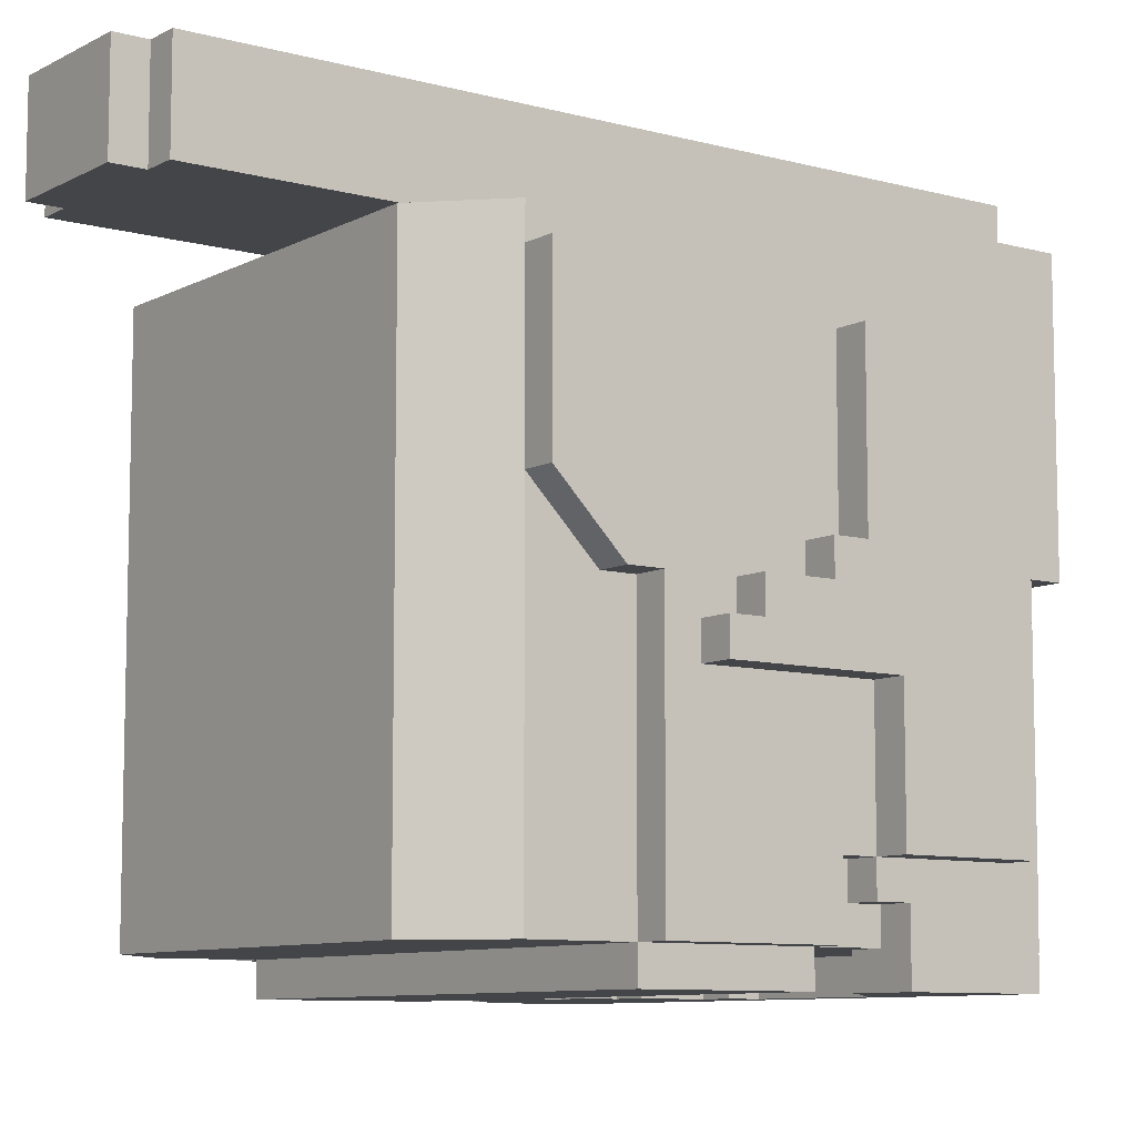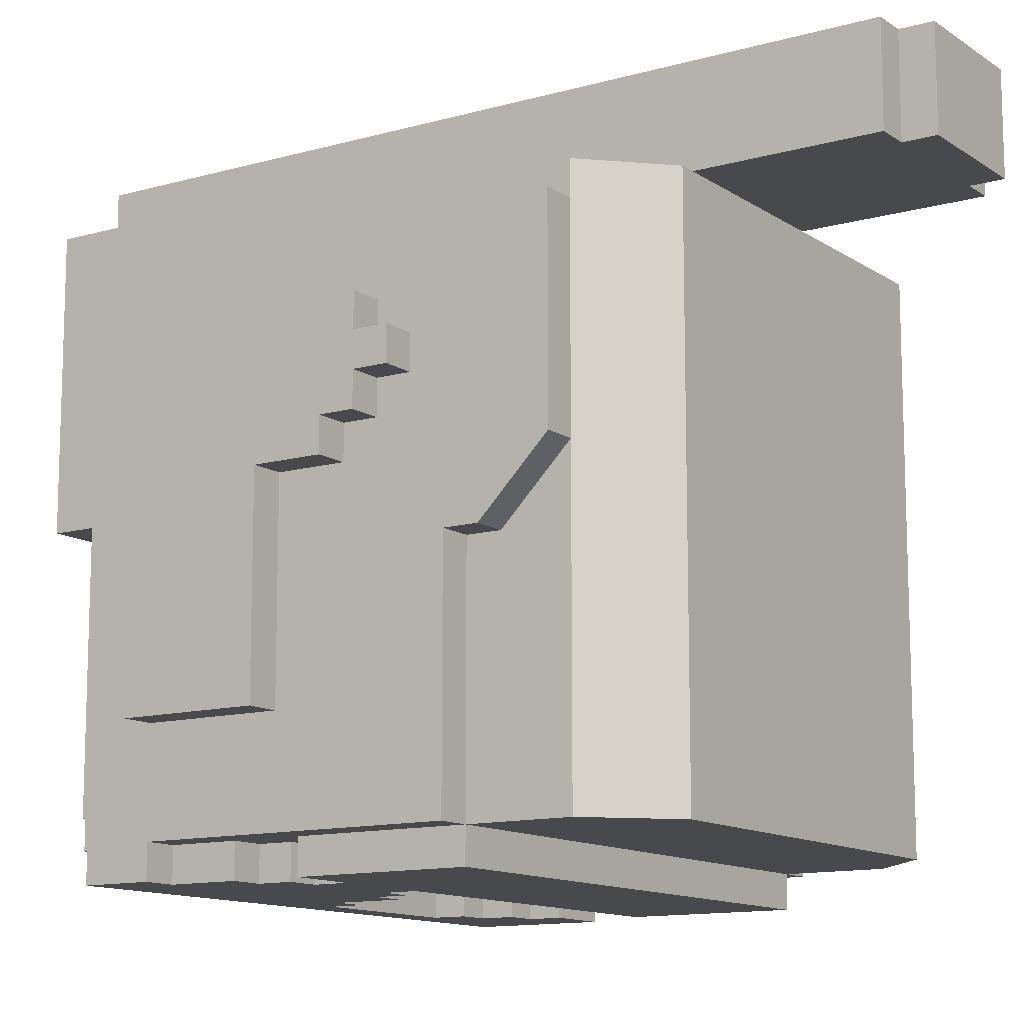
<metadata>
{"format":"obj","ext":"obj","renderer":"f3d","projection":"perspective","resolution":1024,"background":"white","views":[{"elev":-8.8,"azim":-126.2,"up":"+Y"},{"elev":-12.3,"azim":123.6,"up":"+Y"}]}
</metadata>
<code>
g avatar_diligent_novice_head_mesh
v 0.3123 0.09373 1.687
v 0.3123 0.125 1.718
v 0.3123 0.125 1.687
v 0.3123 0.09373 1.718
v 0.3123 0.06249 1.75
v 0.3123 0.125 1.812
v 0.3123 0.1562 1.812
v 0.3123 0.1562 1.718
v 0.3123 0.03125 1.812
v 0.3123 0.125 1.937
v 0.3123 -0.1562 1.812
v 0.3123 -0.1562 1.937
v 0.3123 0.03125 1.75
v 0.3123 0.06249 1.718
v 0.2499 -0.2812 1.656
v 0.2499 -0.2499 1.812
v 0.2499 -0.2499 1.656
v 0.2499 -0.2812 1.812
v 0.2499 0.2187 2
v 0.2499 -0.2499 2.031
v 0.2499 0.2187 2.031
v 0.2499 -0.2499 1.562
v 0.2499 0.2499 1.562
v 0.2499 0.2499 2
v 0.2499 -0.2499 1.562
v 0.1875 0.2499 1.5
v 0.1875 -0.2499 1.5
v 0.2499 0.2499 1.562
v 0.2812 0.03125 1.562
v 0.2812 0.2187 2
v 0.2812 0.2187 1.562
v 0.2812 -0.03124 1.625
v 0.2812 -0.03124 1.656
v 0.2812 -0.2499 2
v 0.2812 -0.2499 1.656
v 0.2187 -0.2187 2.031
v 0.2187 0.1875 2.062
v 0.2187 0.1875 2.031
v 0.2187 -0.2187 2.062
v 0.2812 -0.2812 1.937
v 0.2812 -0.2499 2
v 0.2812 -0.2499 1.937
v 0.2812 -0.2812 2
v 0.2499 -0.2812 1.875
v 0.2499 -0.2499 1.937
v 0.2499 -0.2499 1.875
v 0.2499 -0.2812 1.937
v 0.2187 -0.2812 1.843
v 0.2187 -0.2499 1.875
v 0.2187 -0.2499 1.843
v 0.2187 -0.2812 1.875
v 0.1875 -0.2812 1.812
v 0.1875 -0.2499 1.843
v 0.1875 -0.2499 1.812
v 0.1875 -0.2812 1.843
v 0.09373 0.06249 2.156
v 0.09373 0.03125 2.062
v 0.09373 0.03125 2.156
v 0.09373 0.1875 2.093
v 0.09373 0.1875 2.062
v 0.09373 0.3437 2.156
v 0.09373 0.2812 2.093
v 0.09373 0.3749 1.375
v 0.09373 0.2812 1.375
v 0.09373 0.3749 2.156
v 0.09373 0.3437 2.218
v 0.09373 0.06249 2.218
v 0.06248 0.2812 1.343
v 0.06248 0.3749 1.375
v 0.06248 0.3749 1.343
v 0.06248 0.2812 1.375
v -0.1562 -0.2812 1.937
v -0.1562 -0.2499 1.968
v -0.1562 -0.2499 1.937
v -0.1562 -0.2812 1.968
v -0.1875 -0.2812 1.906
v -0.1875 -0.2499 1.937
v -0.1875 -0.2499 1.906
v -0.1875 -0.2812 1.937
v -0.2187 -0.2812 1.875
v -0.2187 -0.2499 1.906
v -0.2187 -0.2499 1.875
v -0.2187 -0.2812 1.906
v -0.2499 -0.2499 1.812
v -0.2499 -0.2812 1.656
v -0.2499 -0.2499 1.656
v -0.2499 -0.2812 1.812
v -0.3126 -0.06248 1.843
v -0.3126 -0.1875 1.968
v -0.3126 -0.1875 1.843
v -0.3126 0.1875 1.968
v -0.3126 0.03125 1.812
v -0.3126 0.1875 1.812
v -0.3126 4.01e-06 1.781
v -0.3126 0.03125 1.781
v -0.3126 -0.03124 1.718
v -0.3126 4.01e-06 1.718
v -0.3126 -0.06248 1.687
v -0.3126 -0.03124 1.687
v -0.2499 0.2499 1.562
v -0.1875 -0.2499 1.5
v -0.1875 0.2499 1.5
v -0.2499 -0.2499 1.562
v -0.2499 -0.2499 2.031
v -0.2499 0.2187 2
v -0.2499 0.2187 2.031
v -0.2499 -0.2499 1.562
v -0.2499 0.2499 1.562
v -0.2499 0.2499 2
v -0.2187 0.1875 2.062
v -0.2187 -0.2187 2.031
v -0.2187 0.1875 2.031
v -0.2187 -0.2187 2.062
v -0.2812 -0.2187 1.875
v -0.2812 -0.2499 2
v -0.2812 -0.2499 1.875
v -0.2812 0.2187 2
v -0.2812 -0.1875 1.843
v -0.2812 -0.1875 1.812
v -0.2812 3.996e-06 1.656
v -0.2812 0.06249 1.562
v -0.2812 0.2187 1.562
v -0.2812 3.996e-06 1.625
v -0.2812 -0.2499 1.656
v -0.2812 -0.2499 1.812
v -0.2812 -0.2187 1.843
v 0.09373 -0.2499 1.843
v 0.09373 -0.2812 1.812
v 0.09373 -0.2499 1.812
v 0.09373 -0.2812 1.843
v 0.06248 -0.2499 1.875
v 0.06248 -0.2812 1.843
v 0.06248 -0.2499 1.843
v 0.06248 -0.2812 1.875
v 0.03124 -0.2499 1.937
v 0.03124 -0.2812 1.875
v 0.03124 -0.2499 1.875
v 0.03124 -0.2812 1.937
v -2.17e-07 -0.2499 1.968
v -3.943e-07 -0.2812 1.937
v -2.17e-07 -0.2499 1.937
v -3.943e-07 -0.2812 1.968
v -0.06248 0.3749 1.375
v -0.06248 0.2812 1.343
v -0.06248 0.3749 1.343
v -0.06248 0.2812 1.375
v -0.09373 0.06249 2.156
v -0.09373 0.3437 2.218
v -0.09373 0.06249 2.218
v -0.09373 0.3437 2.156
v -0.09373 0.1875 2.093
v -0.09373 0.03125 2.062
v -0.09373 0.1875 2.062
v -0.09373 0.03125 2.156
v -0.09373 0.3749 1.375
v -0.09373 0.3749 2.156
v -0.09373 0.2812 2.093
v -0.09373 0.2812 1.375
v -0.09373 0.3437 2.156
v -0.09373 0.1875 2.093
v -0.09373 0.2812 2.093
v -0.2812 -0.2499 2
v -0.2812 -0.2812 1.875
v -0.2812 -0.2499 1.875
v -0.2812 -0.2812 2
v -0.06248 0.3749 1.375
v -0.09373 0.3749 2.156
v -0.09373 0.3749 1.375
v 0.09373 0.3749 2.156
v 0.06248 0.3749 1.375
v 0.09373 0.3749 1.375
v -0.06248 0.3749 1.343
v 0.06248 0.3749 1.343
v 0.09373 0.3437 2.218
v -0.09373 0.3437 2.156
v 0.09373 0.3437 2.156
v -0.09373 0.3437 2.218
v -0.2499 0.2499 1.562
v 0.2499 0.2499 2
v -0.2499 0.2499 2
v 0.1875 0.2499 1.5
v 0.2499 0.2499 1.562
v -0.1875 0.2499 1.5
v 0.2499 0.2187 2.031
v -0.2499 0.2187 2
v 0.2499 0.2187 2
v -0.2499 0.2187 2.031
v -0.2814 0.1875 1.968
v -0.3126 0.1875 1.812
v -0.2814 0.1875 1.812
v -0.3126 0.1875 1.968
v 0.2187 0.1875 2.062
v -0.2187 0.1875 2.031
v 0.2187 0.1875 2.031
v -0.2187 0.1875 2.062
v 0.09373 0.1875 2.093
v -0.09373 0.1875 2.062
v 0.09373 0.1875 2.062
v -0.09373 0.1875 2.093
v 0.3123 0.1562 1.812
v 0.281 0.1562 1.718
v 0.3123 0.1562 1.718
v 0.281 0.1562 1.812
v 0.3123 0.125 1.718
v 0.281 0.125 1.687
v 0.3123 0.125 1.687
v 0.281 0.125 1.718
v 0.3123 0.125 1.937
v 0.281 0.125 1.812
v 0.3123 0.125 1.812
v 0.281 0.125 1.937
v -0.2814 0.03125 1.812
v -0.3126 0.03125 1.781
v -0.2814 0.03125 1.781
v -0.3126 0.03125 1.812
v -0.2814 3.996e-06 1.781
v -0.3126 4.01e-06 1.718
v -0.2814 3.996e-06 1.718
v -0.3126 4.01e-06 1.781
v -0.2814 -0.03124 1.718
v -0.3126 -0.03124 1.687
v -0.2814 -0.03124 1.687
v -0.3126 -0.03124 1.718
v -0.09373 0.2812 2.093
v -0.06248 0.2812 1.375
v -0.09373 0.2812 1.375
v 0.09373 0.2812 2.093
v 0.06248 0.2812 1.375
v 0.09373 0.2812 1.375
v -0.06248 0.2812 1.343
v 0.06248 0.2812 1.343
v 0.281 0.09373 1.687
v 0.3123 0.09373 1.718
v 0.3123 0.09373 1.687
v 0.281 0.09373 1.718
v 0.281 0.06249 1.718
v 0.3123 0.06249 1.75
v 0.3123 0.06249 1.718
v 0.281 0.06249 1.75
v -0.09373 0.06249 2.156
v 0.09373 0.06249 2.218
v 0.09373 0.06249 2.156
v -0.09373 0.06249 2.218
v 0.281 0.03125 1.75
v 0.3123 0.03125 1.812
v 0.3123 0.03125 1.75
v 0.281 0.03125 1.812
v -0.2499 4.001e-06 1.625
v -0.2812 0.06249 1.562
v -0.2812 3.996e-06 1.625
v -0.2499 0.06249 1.562
v -0.09373 0.03125 2.062
v 0.09373 0.03125 2.156
v 0.09373 0.03125 2.062
v -0.09373 0.03125 2.156
v 0.2812 -0.03124 1.625
v 0.2499 0.03125 1.562
v 0.2499 -0.03124 1.625
v 0.2812 0.03125 1.562
v -0.2812 3.996e-06 1.625
v -0.2499 4.001e-06 1.656
v -0.2499 4.001e-06 1.625
v -0.2812 3.996e-06 1.656
v 0.2499 -0.03124 1.625
v 0.2812 -0.03124 1.656
v 0.2812 -0.03124 1.625
v 0.2499 -0.03124 1.656
v -0.3126 -0.06248 1.687
v -0.2814 -0.06248 1.843
v -0.2814 -0.06248 1.687
v -0.3126 -0.06248 1.843
v 0.281 -0.1562 1.812
v 0.3123 -0.1562 1.937
v 0.3123 -0.1562 1.812
v 0.281 -0.1562 1.937
v -0.3126 -0.1875 1.843
v -0.2814 -0.1875 1.968
v -0.2814 -0.1875 1.843
v -0.3126 -0.1875 1.968
v -0.2812 -0.1875 1.812
v -0.2499 -0.1875 1.843
v -0.2499 -0.1875 1.812
v -0.2812 -0.1875 1.843
v -0.2187 -0.2187 2.031
v 0.2187 -0.2187 2.062
v 0.2187 -0.2187 2.031
v -0.2187 -0.2187 2.062
v -0.2812 -0.2187 1.843
v -0.2499 -0.2187 1.875
v -0.2499 -0.2187 1.843
v -0.2812 -0.2187 1.875
v -0.2499 -0.2499 2.031
v -0.1875 -0.2499 1.5
v -0.2499 -0.2499 1.562
v 0.2499 -0.2499 2.031
v 0.2499 -0.2499 1.562
v 0.1875 -0.2499 1.5
v 0.2499 -0.2499 1.656
v 0.2812 -0.2499 2
v 0.2812 -0.2499 1.656
v 0.2499 -0.2499 2
v -0.2812 -0.2499 1.656
v -0.2499 -0.2499 1.812
v -0.2499 -0.2499 1.656
v -0.2812 -0.2499 1.812
v -0.2812 -0.2499 1.875
v -0.2499 -0.2499 2
v -0.2499 -0.2499 1.875
v -0.2812 -0.2499 2
v -0.2499 -0.2812 1.656
v 0.2499 -0.2812 1.812
v 0.2499 -0.2812 1.656
v -0.2499 -0.2812 1.812
v 0.2187 -0.2812 1.875
v 0.2499 -0.2812 1.937
v 0.2499 -0.2812 1.875
v 0.06248 -0.2812 1.875
v 0.03124 -0.2812 1.937
v 0.2812 -0.2812 2
v 0.2812 -0.2812 1.937
v -3.943e-07 -0.2812 1.968
v -0.2812 -0.2812 2
v -0.1562 -0.2812 1.968
v -0.1875 -0.2812 1.937
v -0.2187 -0.2812 1.906
v -0.2812 -0.2812 1.875
v -0.2187 -0.2812 1.875
v -0.1875 -0.2812 1.906
v -0.1562 -0.2812 1.937
v -3.943e-07 -0.2812 1.937
v 0.03124 -0.2812 1.875
v 0.09373 -0.2812 1.843
v 0.06248 -0.2812 1.843
v 0.1875 -0.2812 1.843
v 0.09373 -0.2812 1.812
v 0.1875 -0.2812 1.812
v 0.2187 -0.2812 1.843
v -0.06248 0.3749 1.343
v 0.06248 0.2812 1.343
v 0.06248 0.3749 1.343
v -0.06248 0.2812 1.343
v 0.06248 0.3749 1.375
v 0.09373 0.2812 1.375
v 0.09373 0.3749 1.375
v 0.06248 0.2812 1.375
v -0.09373 0.3749 1.375
v -0.06248 0.2812 1.375
v -0.06248 0.3749 1.375
v -0.09373 0.2812 1.375
v -0.1875 0.2499 1.5
v 0.1875 -0.2499 1.5
v 0.1875 0.2499 1.5
v -0.1875 -0.2499 1.5
v -0.2499 0.06249 1.562
v -0.2812 0.2187 1.562
v -0.2812 0.06249 1.562
v -0.2499 0.2187 1.562
v 0.2812 0.03125 1.562
v 0.2499 0.2187 1.562
v 0.2499 0.03125 1.562
v 0.2812 0.2187 1.562
v 0.2499 -0.03124 1.656
v 0.2812 -0.2499 1.656
v 0.2812 -0.03124 1.656
v 0.2499 -0.2499 1.656
v -0.2812 3.996e-06 1.656
v -0.2499 -0.2499 1.656
v -0.2499 4.001e-06 1.656
v -0.2812 -0.2499 1.656
v -0.2499 -0.2499 1.656
v 0.2499 -0.2812 1.656
v 0.2499 -0.2499 1.656
v -0.2499 -0.2812 1.656
v 0.281 0.125 1.687
v 0.3123 0.09373 1.687
v 0.3123 0.125 1.687
v 0.281 0.09373 1.687
v -0.3126 -0.03124 1.687
v -0.2814 -0.06248 1.687
v -0.2814 -0.03124 1.687
v -0.3126 -0.06248 1.687
v 0.281 0.1562 1.718
v 0.3123 0.125 1.718
v 0.3123 0.1562 1.718
v 0.281 0.125 1.718
v 0.281 0.09373 1.718
v 0.3123 0.06249 1.718
v 0.3123 0.09373 1.718
v 0.281 0.06249 1.718
v -0.3126 4.01e-06 1.718
v -0.2814 -0.03124 1.718
v -0.2814 3.996e-06 1.718
v -0.3126 -0.03124 1.718
v 0.281 0.06249 1.75
v 0.3123 0.03125 1.75
v 0.3123 0.06249 1.75
v 0.281 0.03125 1.75
v -0.3126 0.03125 1.781
v -0.2814 3.996e-06 1.781
v -0.2814 0.03125 1.781
v -0.3126 4.01e-06 1.781
v -0.3126 0.1875 1.812
v -0.2814 0.03125 1.812
v -0.2814 0.1875 1.812
v -0.3126 0.03125 1.812
v 0.281 0.03125 1.812
v 0.3123 -0.1562 1.812
v 0.3123 0.03125 1.812
v 0.281 -0.1562 1.812
v 0.09373 -0.2499 1.812
v 0.1875 -0.2812 1.812
v 0.1875 -0.2499 1.812
v 0.09373 -0.2812 1.812
v -0.3126 -0.06248 1.843
v -0.2814 -0.1875 1.843
v -0.2814 -0.06248 1.843
v -0.3126 -0.1875 1.843
v -0.2812 -0.1875 1.843
v -0.2499 -0.2187 1.843
v -0.2499 -0.1875 1.843
v -0.2812 -0.2187 1.843
v 0.1875 -0.2499 1.843
v 0.2187 -0.2812 1.843
v 0.2187 -0.2499 1.843
v 0.1875 -0.2812 1.843
v 0.06248 -0.2499 1.843
v 0.09373 -0.2812 1.843
v 0.09373 -0.2499 1.843
v 0.06248 -0.2812 1.843
v -0.2812 -0.2187 1.875
v -0.2499 -0.2499 1.875
v -0.2499 -0.2187 1.875
v -0.2812 -0.2499 1.875
v 0.2187 -0.2499 1.875
v 0.2499 -0.2812 1.875
v 0.2499 -0.2499 1.875
v 0.2187 -0.2812 1.875
v 0.03124 -0.2499 1.875
v 0.06248 -0.2812 1.875
v 0.06248 -0.2499 1.875
v 0.03124 -0.2812 1.875
v -0.2812 -0.2499 1.875
v -0.2187 -0.2812 1.875
v -0.2187 -0.2499 1.875
v -0.2812 -0.2812 1.875
v -0.2187 -0.2499 1.906
v -0.1875 -0.2812 1.906
v -0.1875 -0.2499 1.906
v -0.2187 -0.2812 1.906
v 0.2499 -0.2499 1.937
v 0.2812 -0.2812 1.937
v 0.2812 -0.2499 1.937
v 0.2499 -0.2812 1.937
v -2.17e-07 -0.2499 1.937
v 0.03124 -0.2812 1.937
v 0.03124 -0.2499 1.937
v -3.943e-07 -0.2812 1.937
v -0.1875 -0.2499 1.937
v -0.1562 -0.2812 1.937
v -0.1562 -0.2499 1.937
v -0.1875 -0.2812 1.937
v -0.1562 -0.2499 1.968
v -3.943e-07 -0.2812 1.968
v -2.17e-07 -0.2499 1.968
v -0.1562 -0.2812 1.968
v -0.09373 0.2812 2.093
v 0.09373 0.1875 2.093
v 0.09373 0.2812 2.093
v -0.09373 0.1875 2.093
v 0.3123 0.125 1.812
v 0.281 0.1562 1.812
v 0.3123 0.1562 1.812
v 0.281 0.125 1.812
v -0.2499 -0.2499 1.812
v -0.2812 -0.1875 1.812
v -0.2499 -0.1875 1.812
v -0.2812 -0.2499 1.812
v 0.2499 -0.2812 1.812
v -0.2499 -0.2499 1.812
v 0.2499 -0.2499 1.812
v -0.2499 -0.2812 1.812
v 0.3123 -0.1562 1.937
v 0.281 0.125 1.937
v 0.3123 0.125 1.937
v 0.281 -0.1562 1.937
v -0.2814 -0.1875 1.968
v -0.3126 0.1875 1.968
v -0.2814 0.1875 1.968
v -0.3126 -0.1875 1.968
v 0.2499 0.2187 2
v -0.2499 0.2499 2
v 0.2499 0.2499 2
v -0.2499 0.2187 2
v 0.2812 -0.2499 2
v 0.2499 0.2187 2
v 0.2812 0.2187 2
v 0.2499 -0.2499 2
v -0.2499 -0.2499 2
v -0.2812 0.2187 2
v -0.2499 0.2187 2
v -0.2812 -0.2499 2
v 0.2812 -0.2812 2
v -0.2812 -0.2499 2
v 0.2812 -0.2499 2
v -0.2812 -0.2812 2
v 0.2499 -0.2499 2.031
v -0.2499 0.2187 2.031
v 0.2499 0.2187 2.031
v -0.2499 -0.2499 2.031
v 0.2187 -0.2187 2.062
v -0.2187 0.1875 2.062
v 0.2187 0.1875 2.062
v -0.2187 -0.2187 2.062
v 0.09373 0.3437 2.156
v -0.09373 0.3749 2.156
v 0.09373 0.3749 2.156
v -0.09373 0.3437 2.156
v 0.09373 0.03125 2.156
v -0.09373 0.06249 2.156
v 0.09373 0.06249 2.156
v -0.09373 0.03125 2.156
v 0.09373 0.06249 2.218
v -0.09373 0.3437 2.218
v 0.09373 0.3437 2.218
v -0.09373 0.06249 2.218
v -0.2812 0.2187 2
v -0.2499 0.2187 1.562
v -0.2499 0.2187 2
v -0.2812 0.2187 1.562
v 0.2499 0.2187 2
v 0.2812 0.2187 1.562
v 0.2812 0.2187 2
v 0.2499 0.2187 1.562
g avatar_diligent_novice_head_mesh_0
f 3 2 1
f 4 1 2
f 5 4 2
f 6 5 2
f 7 6 2
f 8 7 2
f 9 5 6
f 10 9 6
f 11 9 10
f 12 11 10
f 13 5 9
f 14 4 5
f 17 16 15
f 18 15 16
f 21 20 19
f 20 22 19
f 22 23 19
f 23 24 19
f 27 26 25
f 28 25 26
f 31 30 29
f 29 30 32
f 32 30 33
f 30 34 33
f 34 35 33
f 38 37 36
f 39 36 37
f 42 41 40
f 43 40 41
f 46 45 44
f 47 44 45
f 50 49 48
f 51 48 49
f 54 53 52
f 55 52 53
f 58 57 56
f 57 59 56
f 60 59 57
f 59 61 56
f 62 61 59
f 63 61 62
f 64 63 62
f 65 61 63
f 61 66 56
f 67 56 66
f 70 69 68
f 71 68 69
f 74 73 72
f 75 72 73
f 78 77 76
f 79 76 77
f 82 81 80
f 83 80 81
f 86 85 84
f 87 84 85
f 90 89 88
f 89 91 88
f 91 92 88
f 93 92 91
f 92 94 88
f 95 94 92
f 94 96 88
f 97 96 94
f 96 98 88
f 99 98 96
f 102 101 100
f 103 100 101
f 106 105 104
f 105 107 104
f 108 107 105
f 109 108 105
f 112 111 110
f 113 110 111
f 116 115 114
f 115 117 114
f 117 118 114
f 119 118 117
f 120 119 117
f 121 120 117
f 122 121 117
f 123 120 121
f 124 119 120
f 125 119 124
f 118 126 114
f 129 128 127
f 130 127 128
f 133 132 131
f 134 131 132
f 137 136 135
f 138 135 136
f 141 140 139
f 142 139 140
f 145 144 143
f 146 143 144
f 149 148 147
f 148 150 147
f 150 151 147
f 151 152 147
f 153 152 151
f 152 154 147
f 156 155 150
f 155 157 150
f 158 157 155
f 161 160 159
f 164 163 162
f 165 162 163
f 168 167 166
f 167 169 166
f 169 170 166
f 171 170 169
f 166 170 172
f 173 172 170
f 176 175 174
f 177 174 175
f 180 179 178
f 179 181 178
f 182 181 179
f 181 183 178
f 186 185 184
f 187 184 185
f 190 189 188
f 191 188 189
f 194 193 192
f 195 192 193
f 198 197 196
f 199 196 197
f 202 201 200
f 203 200 201
f 206 205 204
f 207 204 205
f 210 209 208
f 211 208 209
f 214 213 212
f 215 212 213
f 218 217 216
f 219 216 217
f 222 221 220
f 223 220 221
f 226 225 224
f 225 227 224
f 228 227 225
f 229 227 228
f 225 230 228
f 231 228 230
f 234 233 232
f 235 232 233
f 238 237 236
f 239 236 237
f 242 241 240
f 243 240 241
f 246 245 244
f 247 244 245
f 250 249 248
f 251 248 249
f 254 253 252
f 255 252 253
f 258 257 256
f 259 256 257
f 262 261 260
f 263 260 261
f 266 265 264
f 267 264 265
f 270 269 268
f 271 268 269
f 274 273 272
f 275 272 273
f 278 277 276
f 279 276 277
f 282 281 280
f 283 280 281
f 286 285 284
f 287 284 285
f 290 289 288
f 291 288 289
f 294 293 292
f 293 295 292
f 296 295 293
f 297 296 293
f 300 299 298
f 301 298 299
f 304 303 302
f 305 302 303
f 308 307 306
f 309 306 307
f 312 311 310
f 313 310 311
f 316 315 314
f 315 317 314
f 318 317 315
f 319 318 315
f 320 319 315
f 321 318 319
f 322 321 319
f 323 321 322
f 324 323 322
f 325 324 322
f 326 325 322
f 327 325 326
f 328 324 325
f 329 323 324
f 330 318 321
f 331 317 318
f 333 332 317
f 317 332 314
f 332 334 314
f 335 334 332
f 336 334 335
f 334 337 314
f 340 339 338
f 341 338 339
f 344 343 342
f 345 342 343
f 348 347 346
f 349 346 347
f 352 351 350
f 353 350 351
f 356 355 354
f 357 354 355
f 360 359 358
f 361 358 359
f 364 363 362
f 365 362 363
f 368 367 366
f 369 366 367
f 372 371 370
f 373 370 371
f 376 375 374
f 377 374 375
f 380 379 378
f 381 378 379
f 384 383 382
f 385 382 383
f 388 387 386
f 389 386 387
f 392 391 390
f 393 390 391
f 396 395 394
f 397 394 395
f 400 399 398
f 401 398 399
f 404 403 402
f 405 402 403
f 408 407 406
f 409 406 407
f 412 411 410
f 413 410 411
f 416 415 414
f 417 414 415
f 420 419 418
f 421 418 419
f 424 423 422
f 425 422 423
f 428 427 426
f 429 426 427
f 432 431 430
f 433 430 431
f 436 435 434
f 437 434 435
f 440 439 438
f 441 438 439
f 444 443 442
f 445 442 443
f 448 447 446
f 449 446 447
f 452 451 450
f 453 450 451
f 456 455 454
f 457 454 455
f 460 459 458
f 461 458 459
f 464 463 462
f 465 462 463
f 468 467 466
f 469 466 467
f 472 471 470
f 473 470 471
f 476 475 474
f 477 474 475
f 480 479 478
f 481 478 479
f 484 483 482
f 485 482 483
f 488 487 486
f 489 486 487
f 492 491 490
f 493 490 491
f 496 495 494
f 497 494 495
f 500 499 498
f 501 498 499
f 504 503 502
f 505 502 503
f 508 507 506
f 509 506 507
f 512 511 510
f 513 510 511
f 516 515 514
f 517 514 515
f 520 519 518
f 521 518 519
f 524 523 522
f 525 522 523
f 528 527 526
f 529 526 527
f 532 531 530
f 533 530 531

</code>
